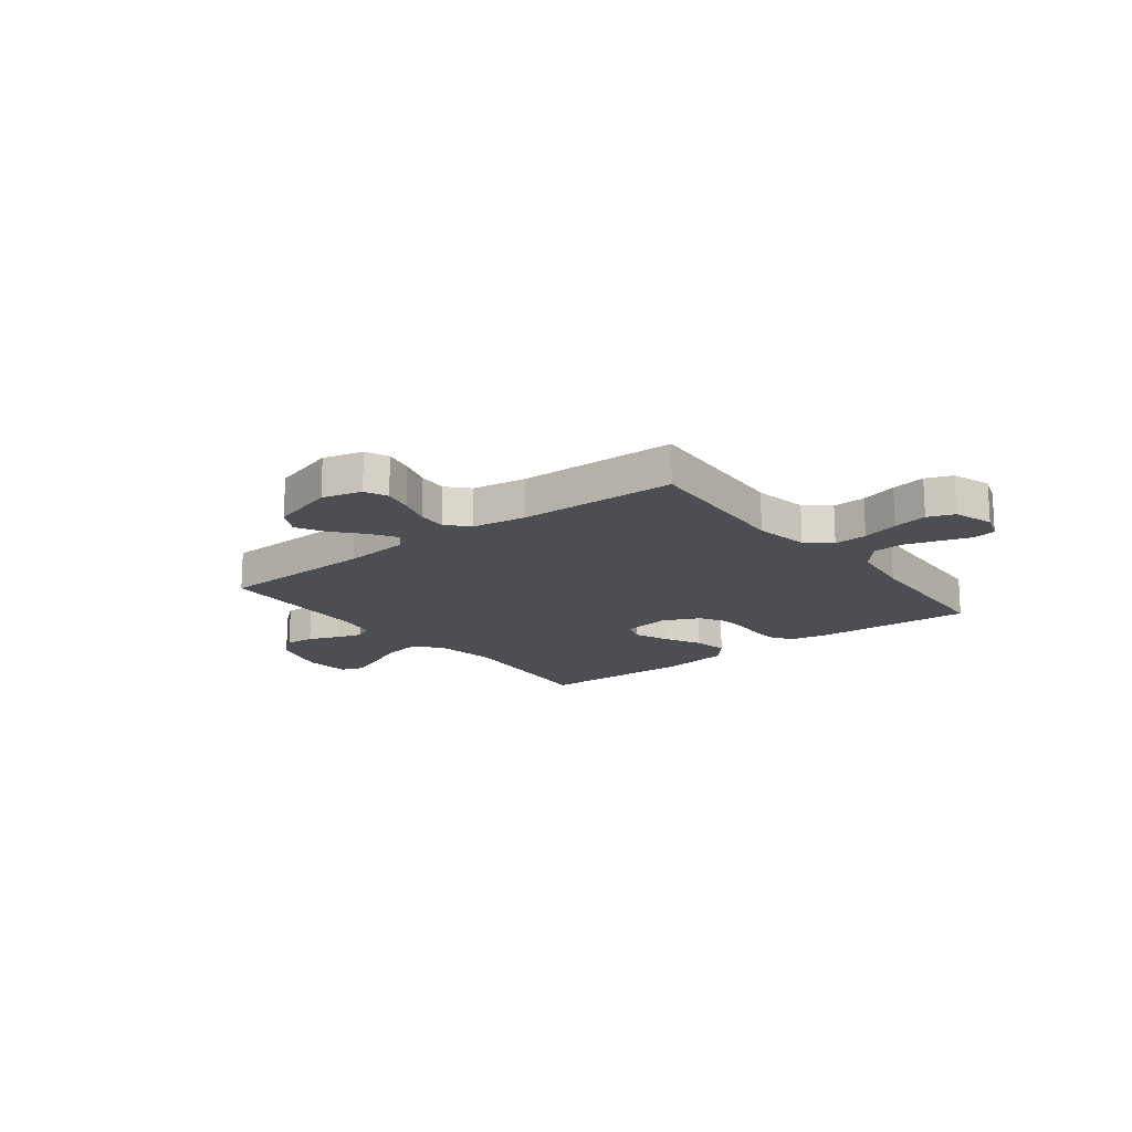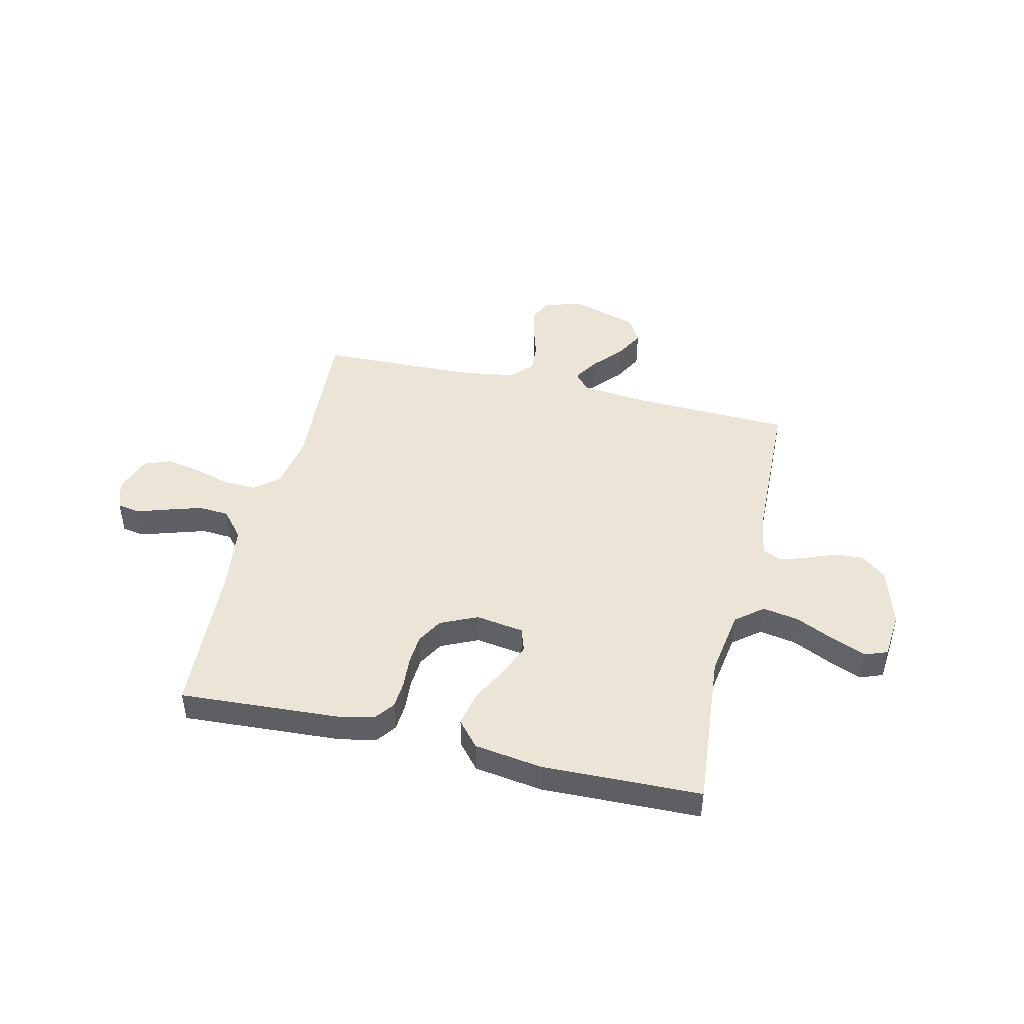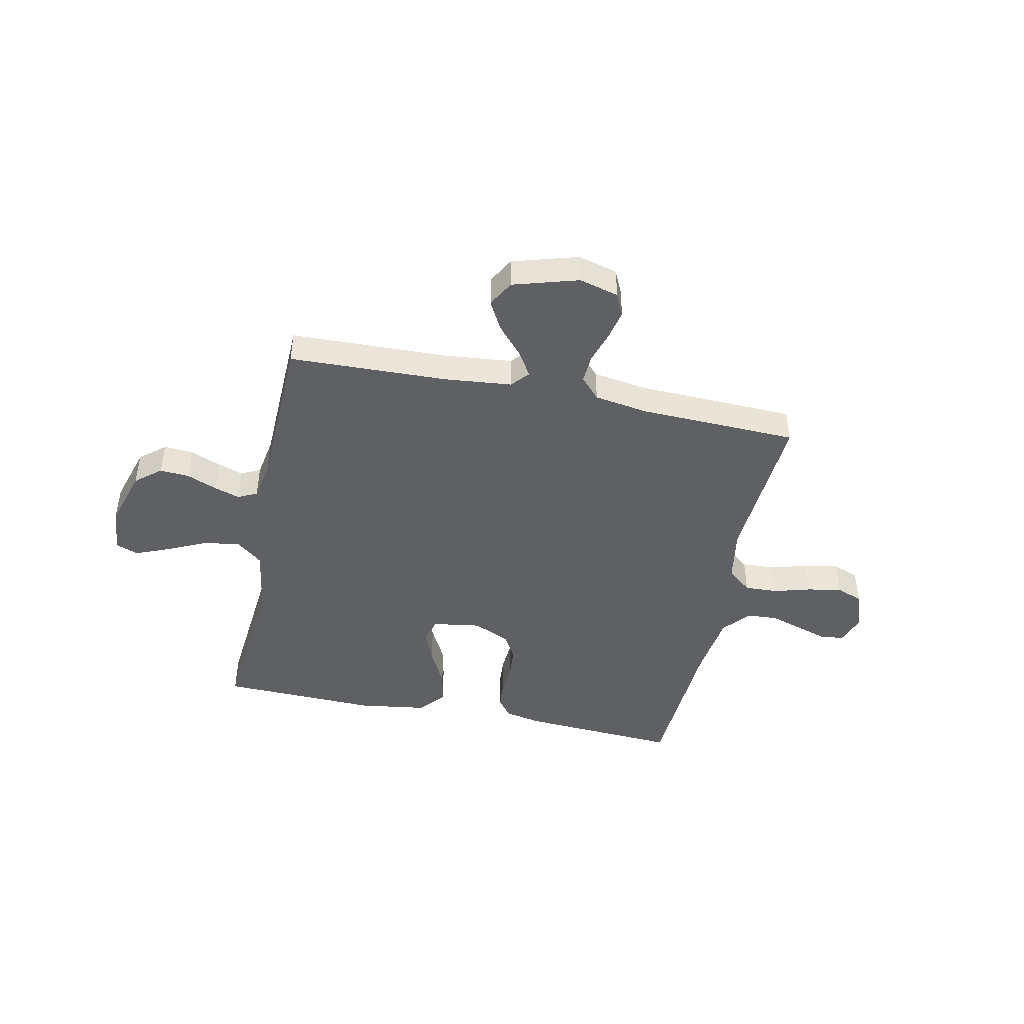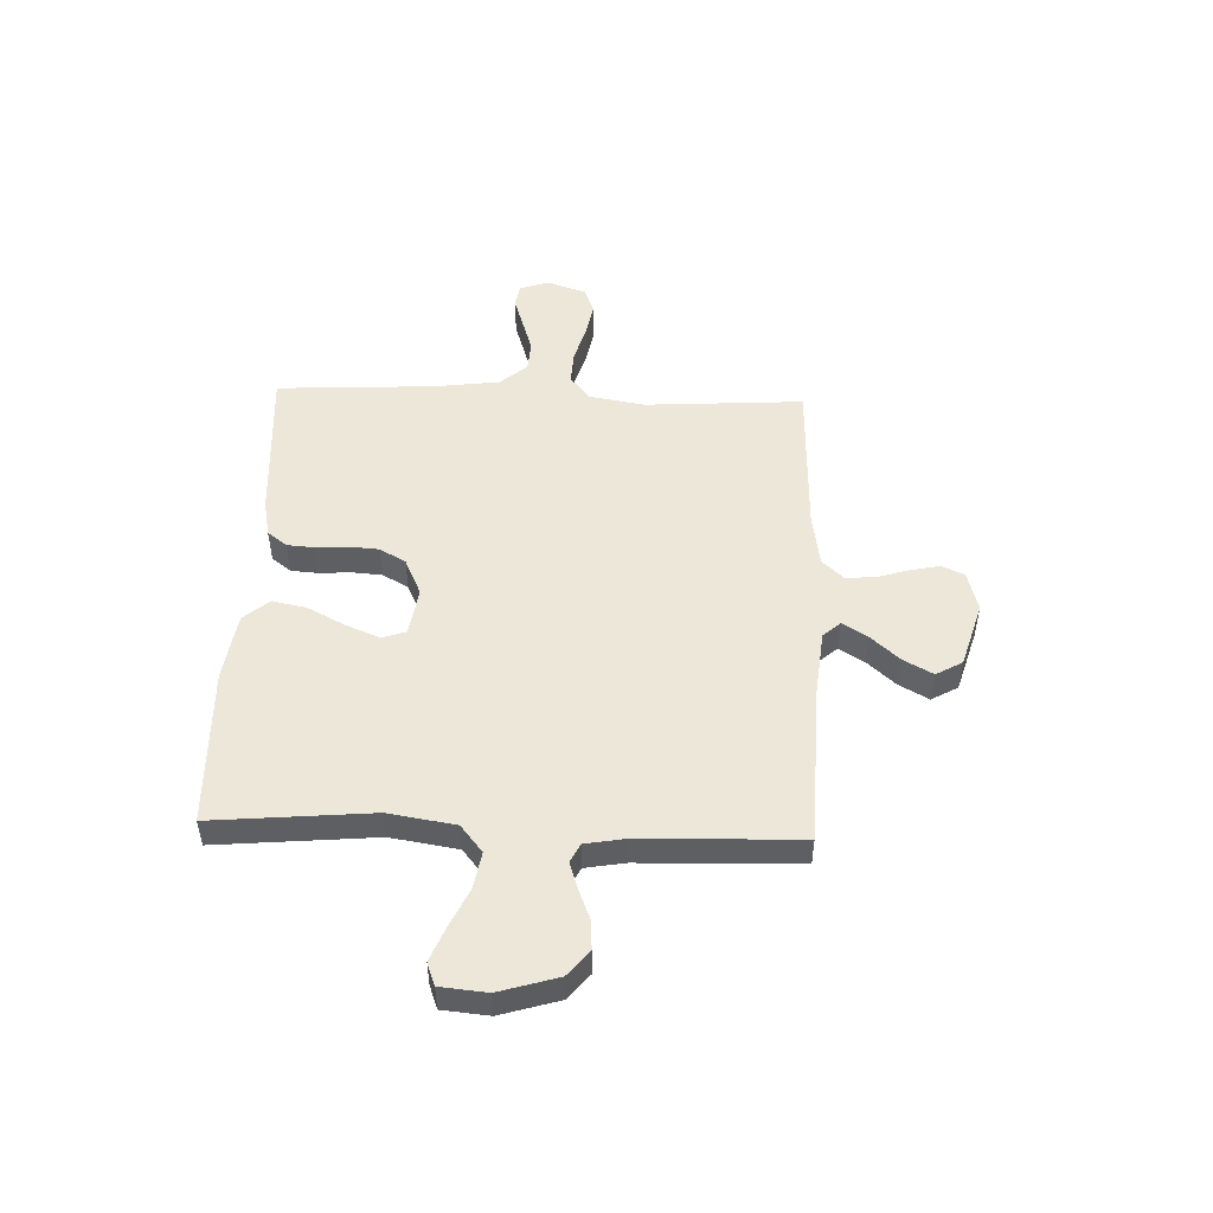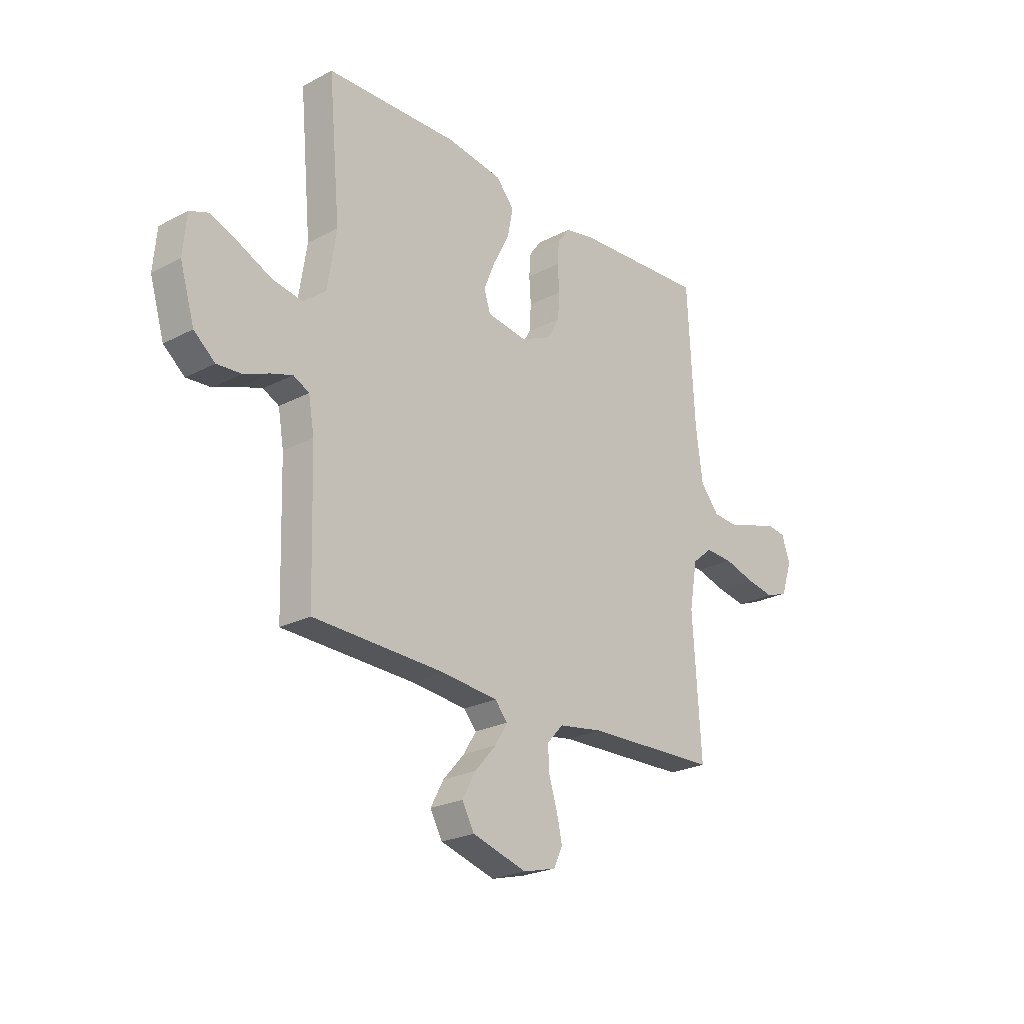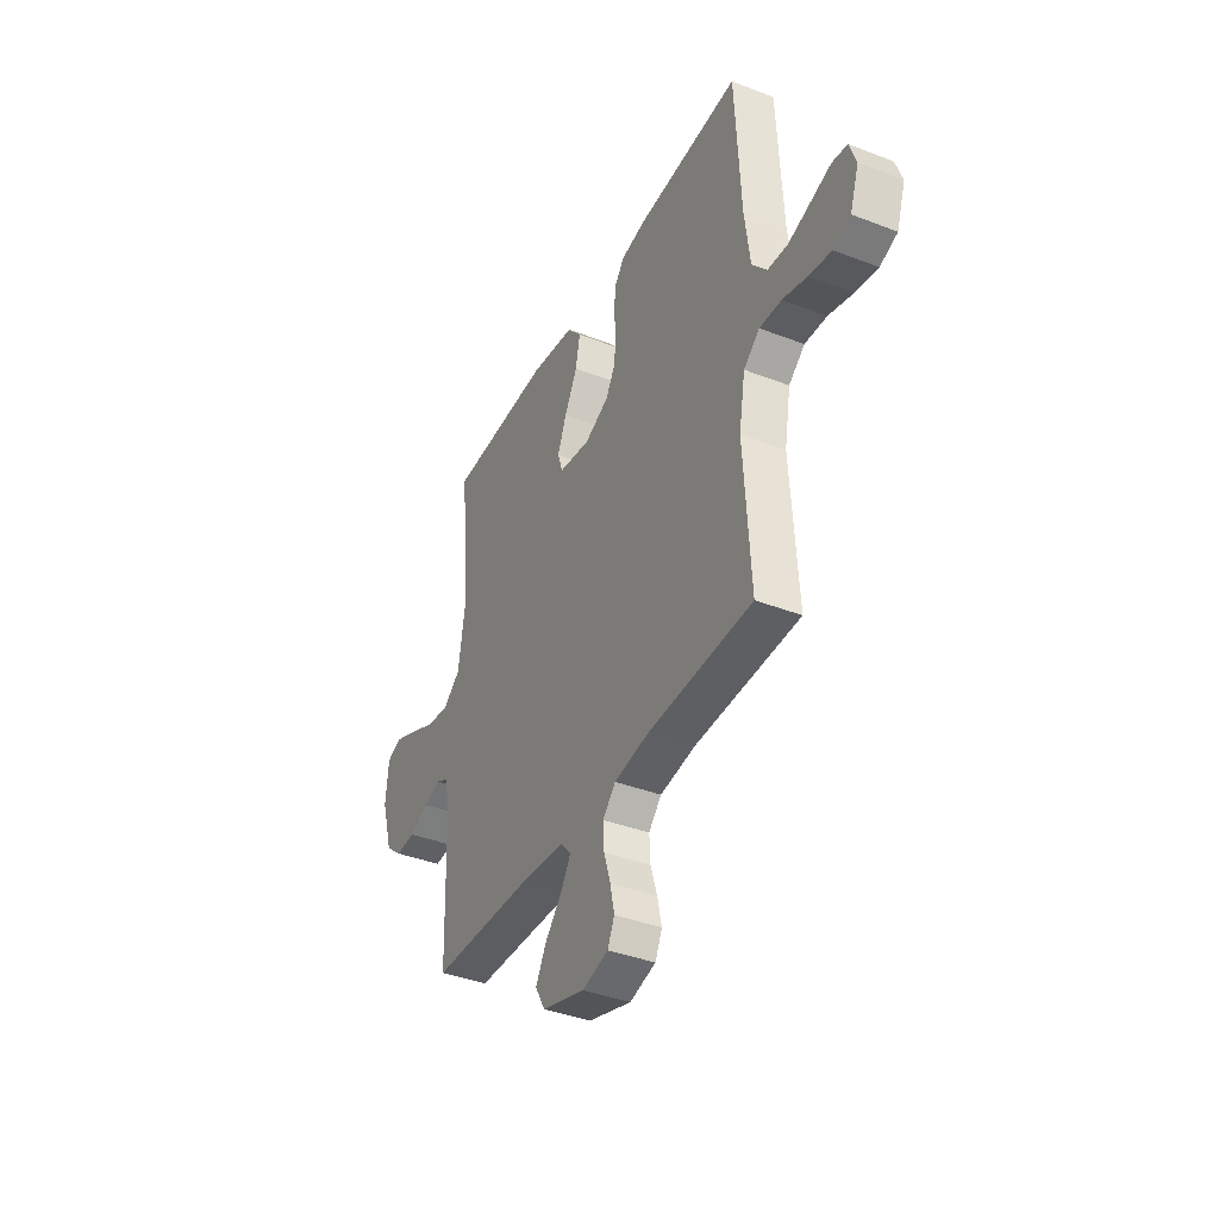
<metadata>
{"format":"obj","ext":"obj","renderer":"f3d","projection":"perspective","resolution":1024,"background":"white","views":[{"elev":-16.7,"azim":-142.3,"up":"+Y"},{"elev":46.0,"azim":13.2,"up":"+Y"},{"elev":-44.9,"azim":168.1,"up":"+Y"},{"elev":49.8,"azim":92.1,"up":"+Y"},{"elev":-23.8,"azim":131.2,"up":"+Z"},{"elev":-38.9,"azim":-115.9,"up":"+Z"}]}
</metadata>
<code>
v -0.5 0.07 -0.5
v -0.481 0.07 -0.2
v -0.499 0.07 -0.096
v -0.545 0.07 -0.058
v -0.608 0.07 -0.061
v -0.678 0.07 -0.081
v -0.743 0.07 -0.093
v -0.793 0.07 -0.074
v -0.818 0.07 0
v -0.799 0.07 0.055
v -0.756 0.07 0.062
v -0.697 0.07 0.043
v -0.633 0.07 0.023
v -0.575 0.07 0.027
v -0.532 0.07 0.078
v -0.516 0.07 0.2
v -0.5 0.07 0.5
v -0.2 0.07 0.482
v -0.13 0.07 0.468
v -0.102 0.07 0.431
v -0.098 0.07 0.38
v -0.102 0.07 0.321
v -0.098 0.07 0.263
v -0.07 0.07 0.214
v 0 0.07 0.182
v 0.091 0.07 0.196
v 0.106 0.07 0.241
v 0.08 0.07 0.305
v 0.043 0.07 0.376
v 0.03 0.07 0.441
v 0.071 0.07 0.489
v 0.2 0.07 0.508
v 0.5 0.07 0.5
v 0.473 0.07 0.2
v 0.493 0.07 0.073
v 0.544 0.07 0.032
v 0.613 0.07 0.044
v 0.686 0.07 0.078
v 0.75 0.07 0.104
v 0.793 0.07 0.088
v 0.801 0.07 0
v 0.768 0.07 -0.11
v 0.72 0.07 -0.15
v 0.664 0.07 -0.146
v 0.607 0.07 -0.123
v 0.558 0.07 -0.107
v 0.522 0.07 -0.125
v 0.509 0.07 -0.2
v 0.5 0.07 -0.5
v 0.2 0.07 -0.51
v 0.073 0.07 -0.523
v 0.044 0.07 -0.556
v 0.073 0.07 -0.603
v 0.122 0.07 -0.658
v 0.152 0.07 -0.713
v 0.124 0.07 -0.763
v 0 0.07 -0.8
v -0.075 0.07 -0.78
v -0.095 0.07 -0.737
v -0.083 0.07 -0.681
v -0.064 0.07 -0.62
v -0.061 0.07 -0.565
v -0.098 0.07 -0.525
v -0.2 0.07 -0.509
v -0.5 0 -0.5
v -0.481 0 -0.2
v -0.499 0 -0.096
v -0.545 0 -0.058
v -0.608 0 -0.061
v -0.678 0 -0.081
v -0.743 0 -0.093
v -0.793 0 -0.074
v -0.818 0 0
v -0.799 0 0.055
v -0.756 0 0.062
v -0.697 0 0.043
v -0.633 0 0.023
v -0.575 0 0.027
v -0.532 0 0.078
v -0.516 0 0.2
v -0.5 0 0.5
v -0.2 0 0.482
v -0.13 0 0.468
v -0.102 0 0.431
v -0.098 0 0.38
v -0.102 0 0.321
v -0.098 0 0.263
v -0.07 0 0.214
v 0 0 0.182
v 0.091 0 0.196
v 0.106 0 0.241
v 0.08 0 0.305
v 0.043 0 0.376
v 0.03 0 0.441
v 0.071 0 0.489
v 0.2 0 0.508
v 0.5 0 0.5
v 0.473 0 0.2
v 0.493 0 0.073
v 0.544 0 0.032
v 0.613 0 0.044
v 0.686 0 0.078
v 0.75 0 0.104
v 0.793 0 0.088
v 0.801 0 0
v 0.768 0 -0.11
v 0.72 0 -0.15
v 0.664 0 -0.146
v 0.607 0 -0.123
v 0.558 0 -0.107
v 0.522 0 -0.125
v 0.509 0 -0.2
v 0.5 0 -0.5
v 0.2 0 -0.51
v 0.073 0 -0.523
v 0.044 0 -0.556
v 0.073 0 -0.603
v 0.122 0 -0.658
v 0.152 0 -0.713
v 0.124 0 -0.763
v 0 0 -0.8
v -0.075 0 -0.78
v -0.095 0 -0.737
v -0.083 0 -0.681
v -0.064 0 -0.62
v -0.061 0 -0.565
v -0.098 0 -0.525
v -0.2 0 -0.509
f 58 59 60 61
f 56 57 58 61
f 56 61 62
f 53 54 55 56
f 52 53 56 62
f 51 52 62 63
f 48 49 50
f 47 48 50 51
f 42 43 44 45
f 42 45 46
f 41 42 46
f 40 41 46
f 37 38 39 40
f 37 40 46 47
f 31 32 33 34
f 31 34 35
f 28 29 30 31
f 27 28 31 35
f 26 27 35 36
f 19 20 21 22
f 19 22 23
f 16 17 18 19
f 15 16 19 23
f 14 15 23 24
f 9 10 11 12
f 9 12 13
f 8 9 13 14
f 5 6 7 8
f 64 1 2
f 64 2 3
f 63 64 3
f 51 63 3
f 36 37 47 51
f 25 26 36 51
f 25 51 3 4
f 24 25 4 5
f 5 8 14 24
f 125 124 123 122
f 125 122 121 120
f 126 125 120
f 120 119 118 117
f 126 120 117 116
f 127 126 116 115
f 114 113 112
f 115 114 112 111
f 109 108 107 106
f 110 109 106
f 110 106 105
f 110 105 104
f 104 103 102 101
f 111 110 104 101
f 98 97 96 95
f 99 98 95
f 95 94 93 92
f 99 95 92 91
f 100 99 91 90
f 86 85 84 83
f 87 86 83
f 83 82 81 80
f 87 83 80 79
f 88 87 79 78
f 76 75 74 73
f 77 76 73
f 78 77 73 72
f 72 71 70 69
f 66 65 128
f 67 66 128
f 67 128 127
f 67 127 115
f 115 111 101 100
f 115 100 90 89
f 68 67 115 89
f 69 68 89 88
f 88 78 72 69
f 1 65 66 2
f 2 66 67 3
f 3 67 68 4
f 4 68 69 5
f 5 69 70 6
f 6 70 71 7
f 7 71 72 8
f 8 72 73 9
f 9 73 74 10
f 10 74 75 11
f 11 75 76 12
f 12 76 77 13
f 13 77 78 14
f 14 78 79 15
f 15 79 80 16
f 16 80 81 17
f 17 81 82 18
f 18 82 83 19
f 19 83 84 20
f 20 84 85 21
f 21 85 86 22
f 22 86 87 23
f 23 87 88 24
f 24 88 89 25
f 25 89 90 26
f 26 90 91 27
f 27 91 92 28
f 28 92 93 29
f 29 93 94 30
f 30 94 95 31
f 31 95 96 32
f 32 96 97 33
f 33 97 98 34
f 34 98 99 35
f 35 99 100 36
f 36 100 101 37
f 37 101 102 38
f 38 102 103 39
f 39 103 104 40
f 40 104 105 41
f 41 105 106 42
f 42 106 107 43
f 43 107 108 44
f 44 108 109 45
f 45 109 110 46
f 46 110 111 47
f 47 111 112 48
f 48 112 113 49
f 49 113 114 50
f 50 114 115 51
f 51 115 116 52
f 52 116 117 53
f 53 117 118 54
f 54 118 119 55
f 55 119 120 56
f 56 120 121 57
f 57 121 122 58
f 58 122 123 59
f 59 123 124 60
f 60 124 125 61
f 61 125 126 62
f 62 126 127 63
f 63 127 128 64
f 64 128 65 1

</code>
